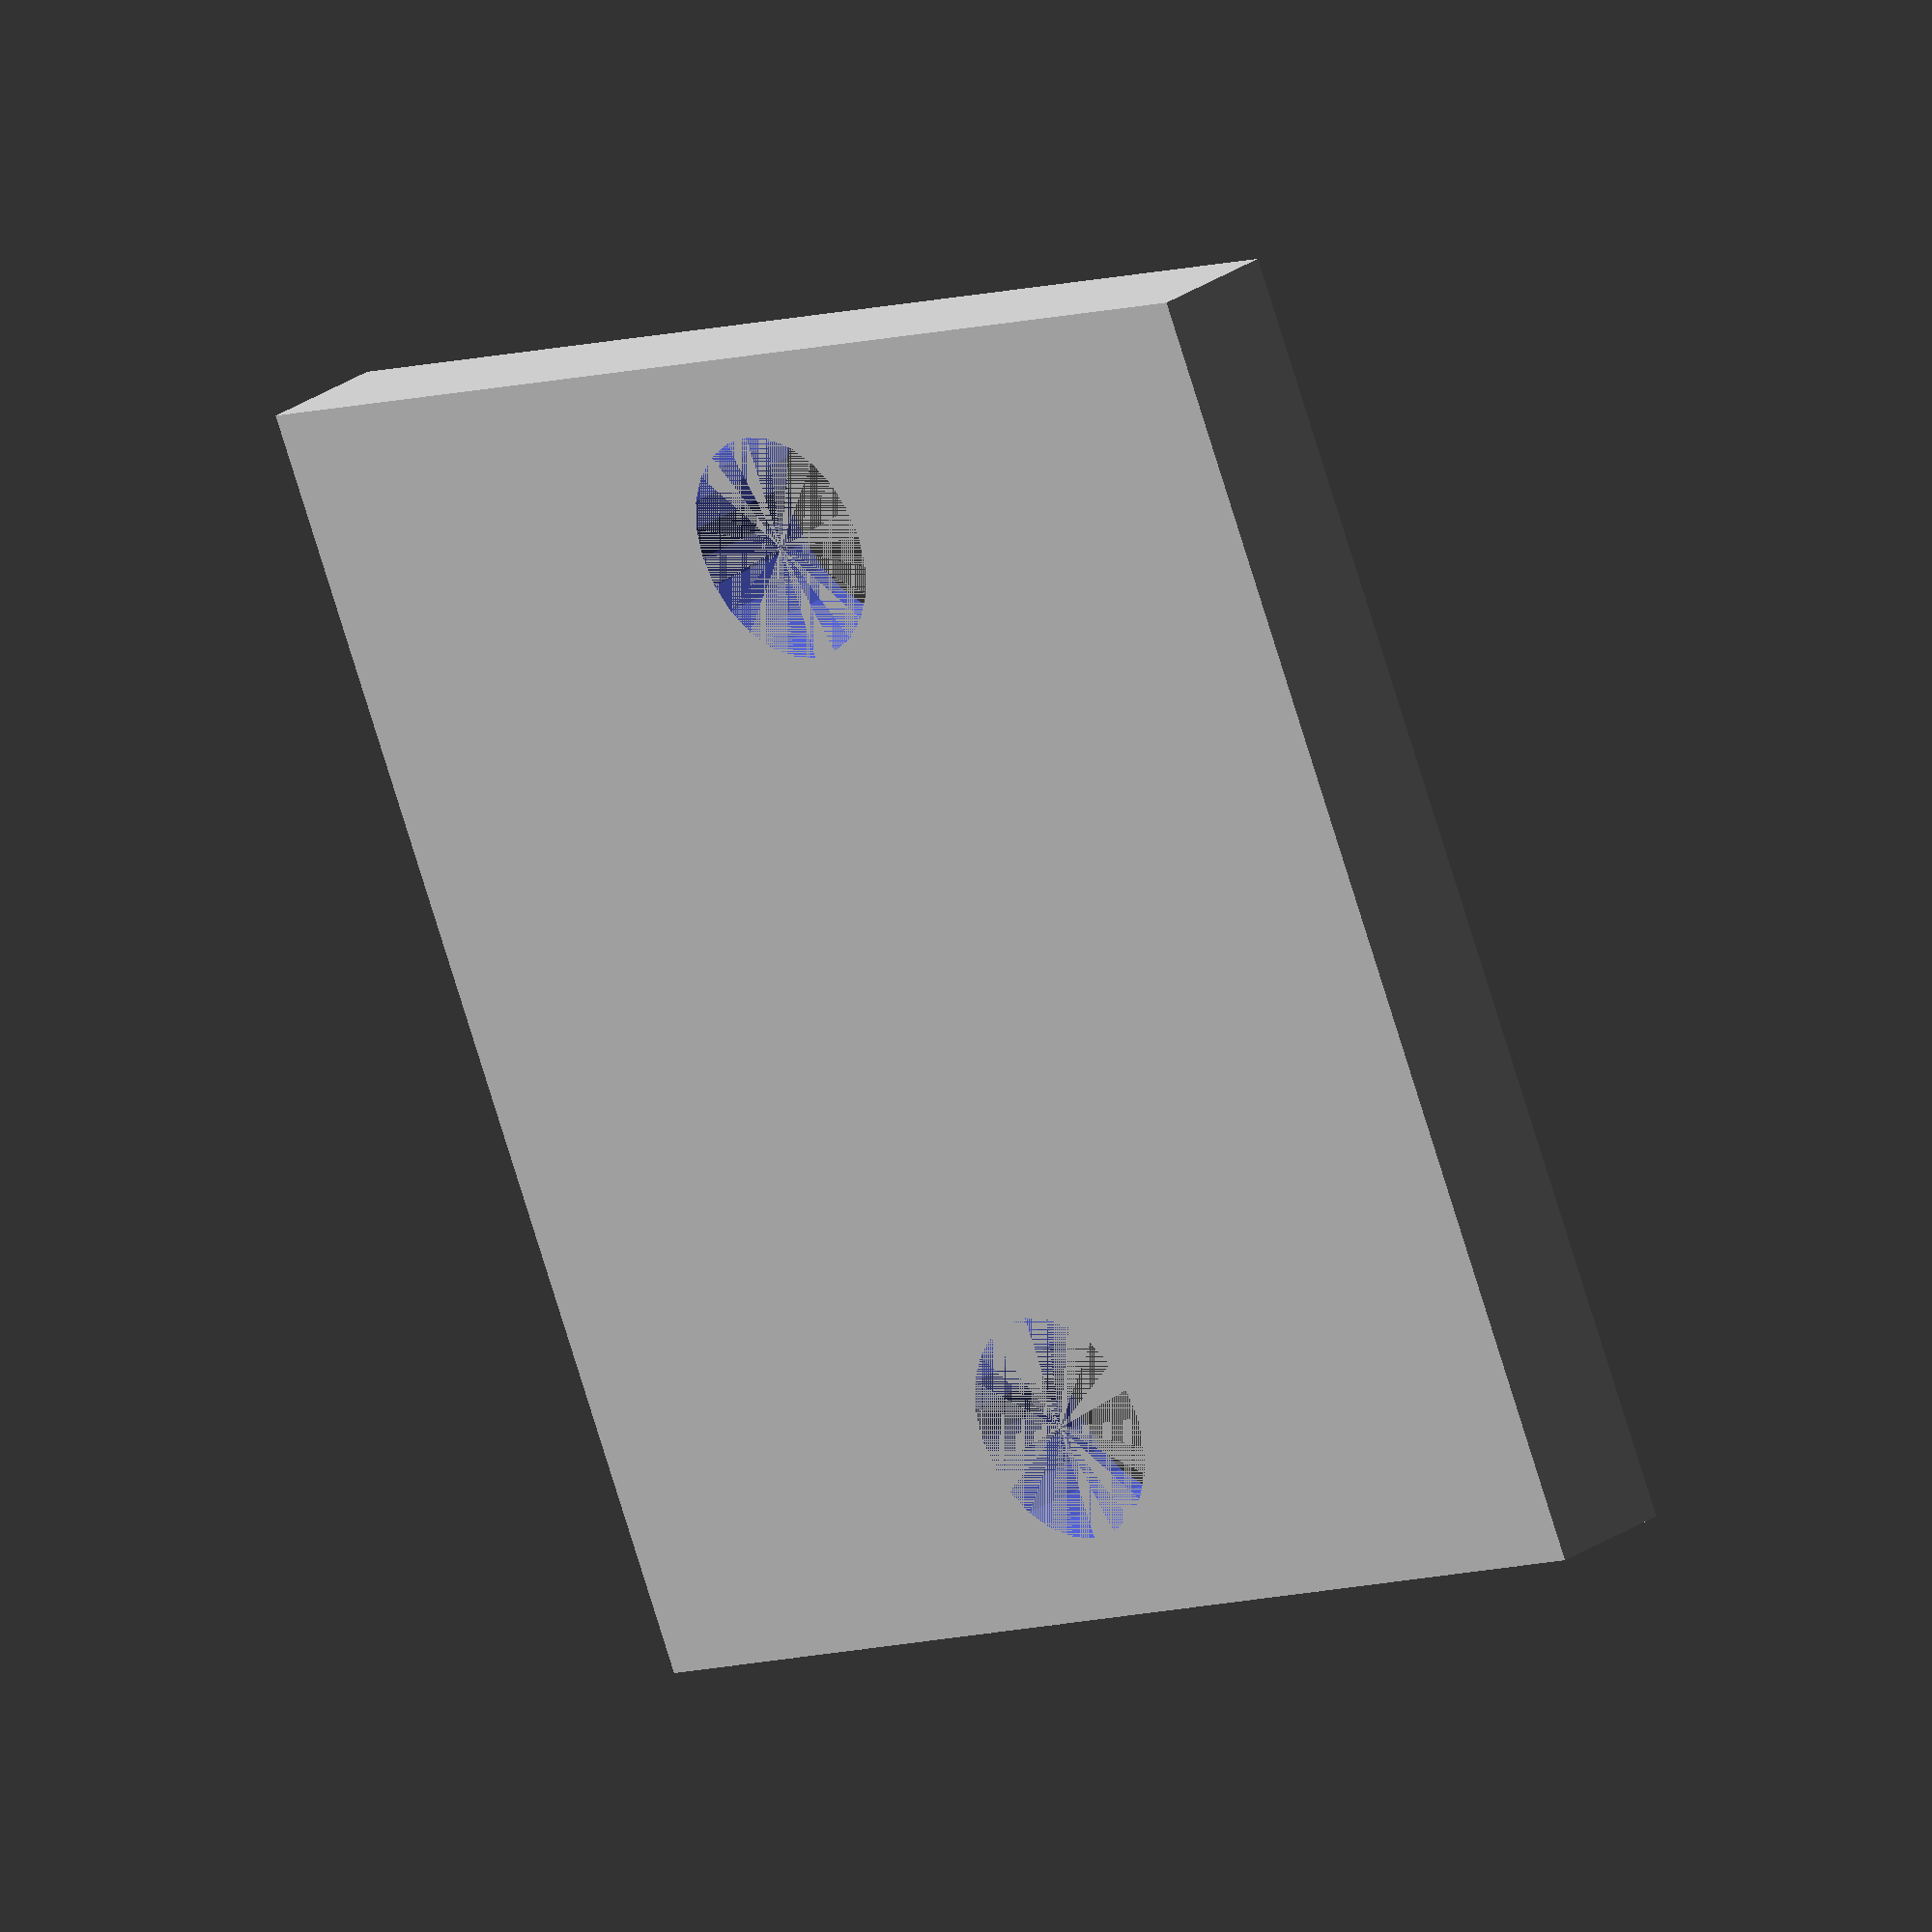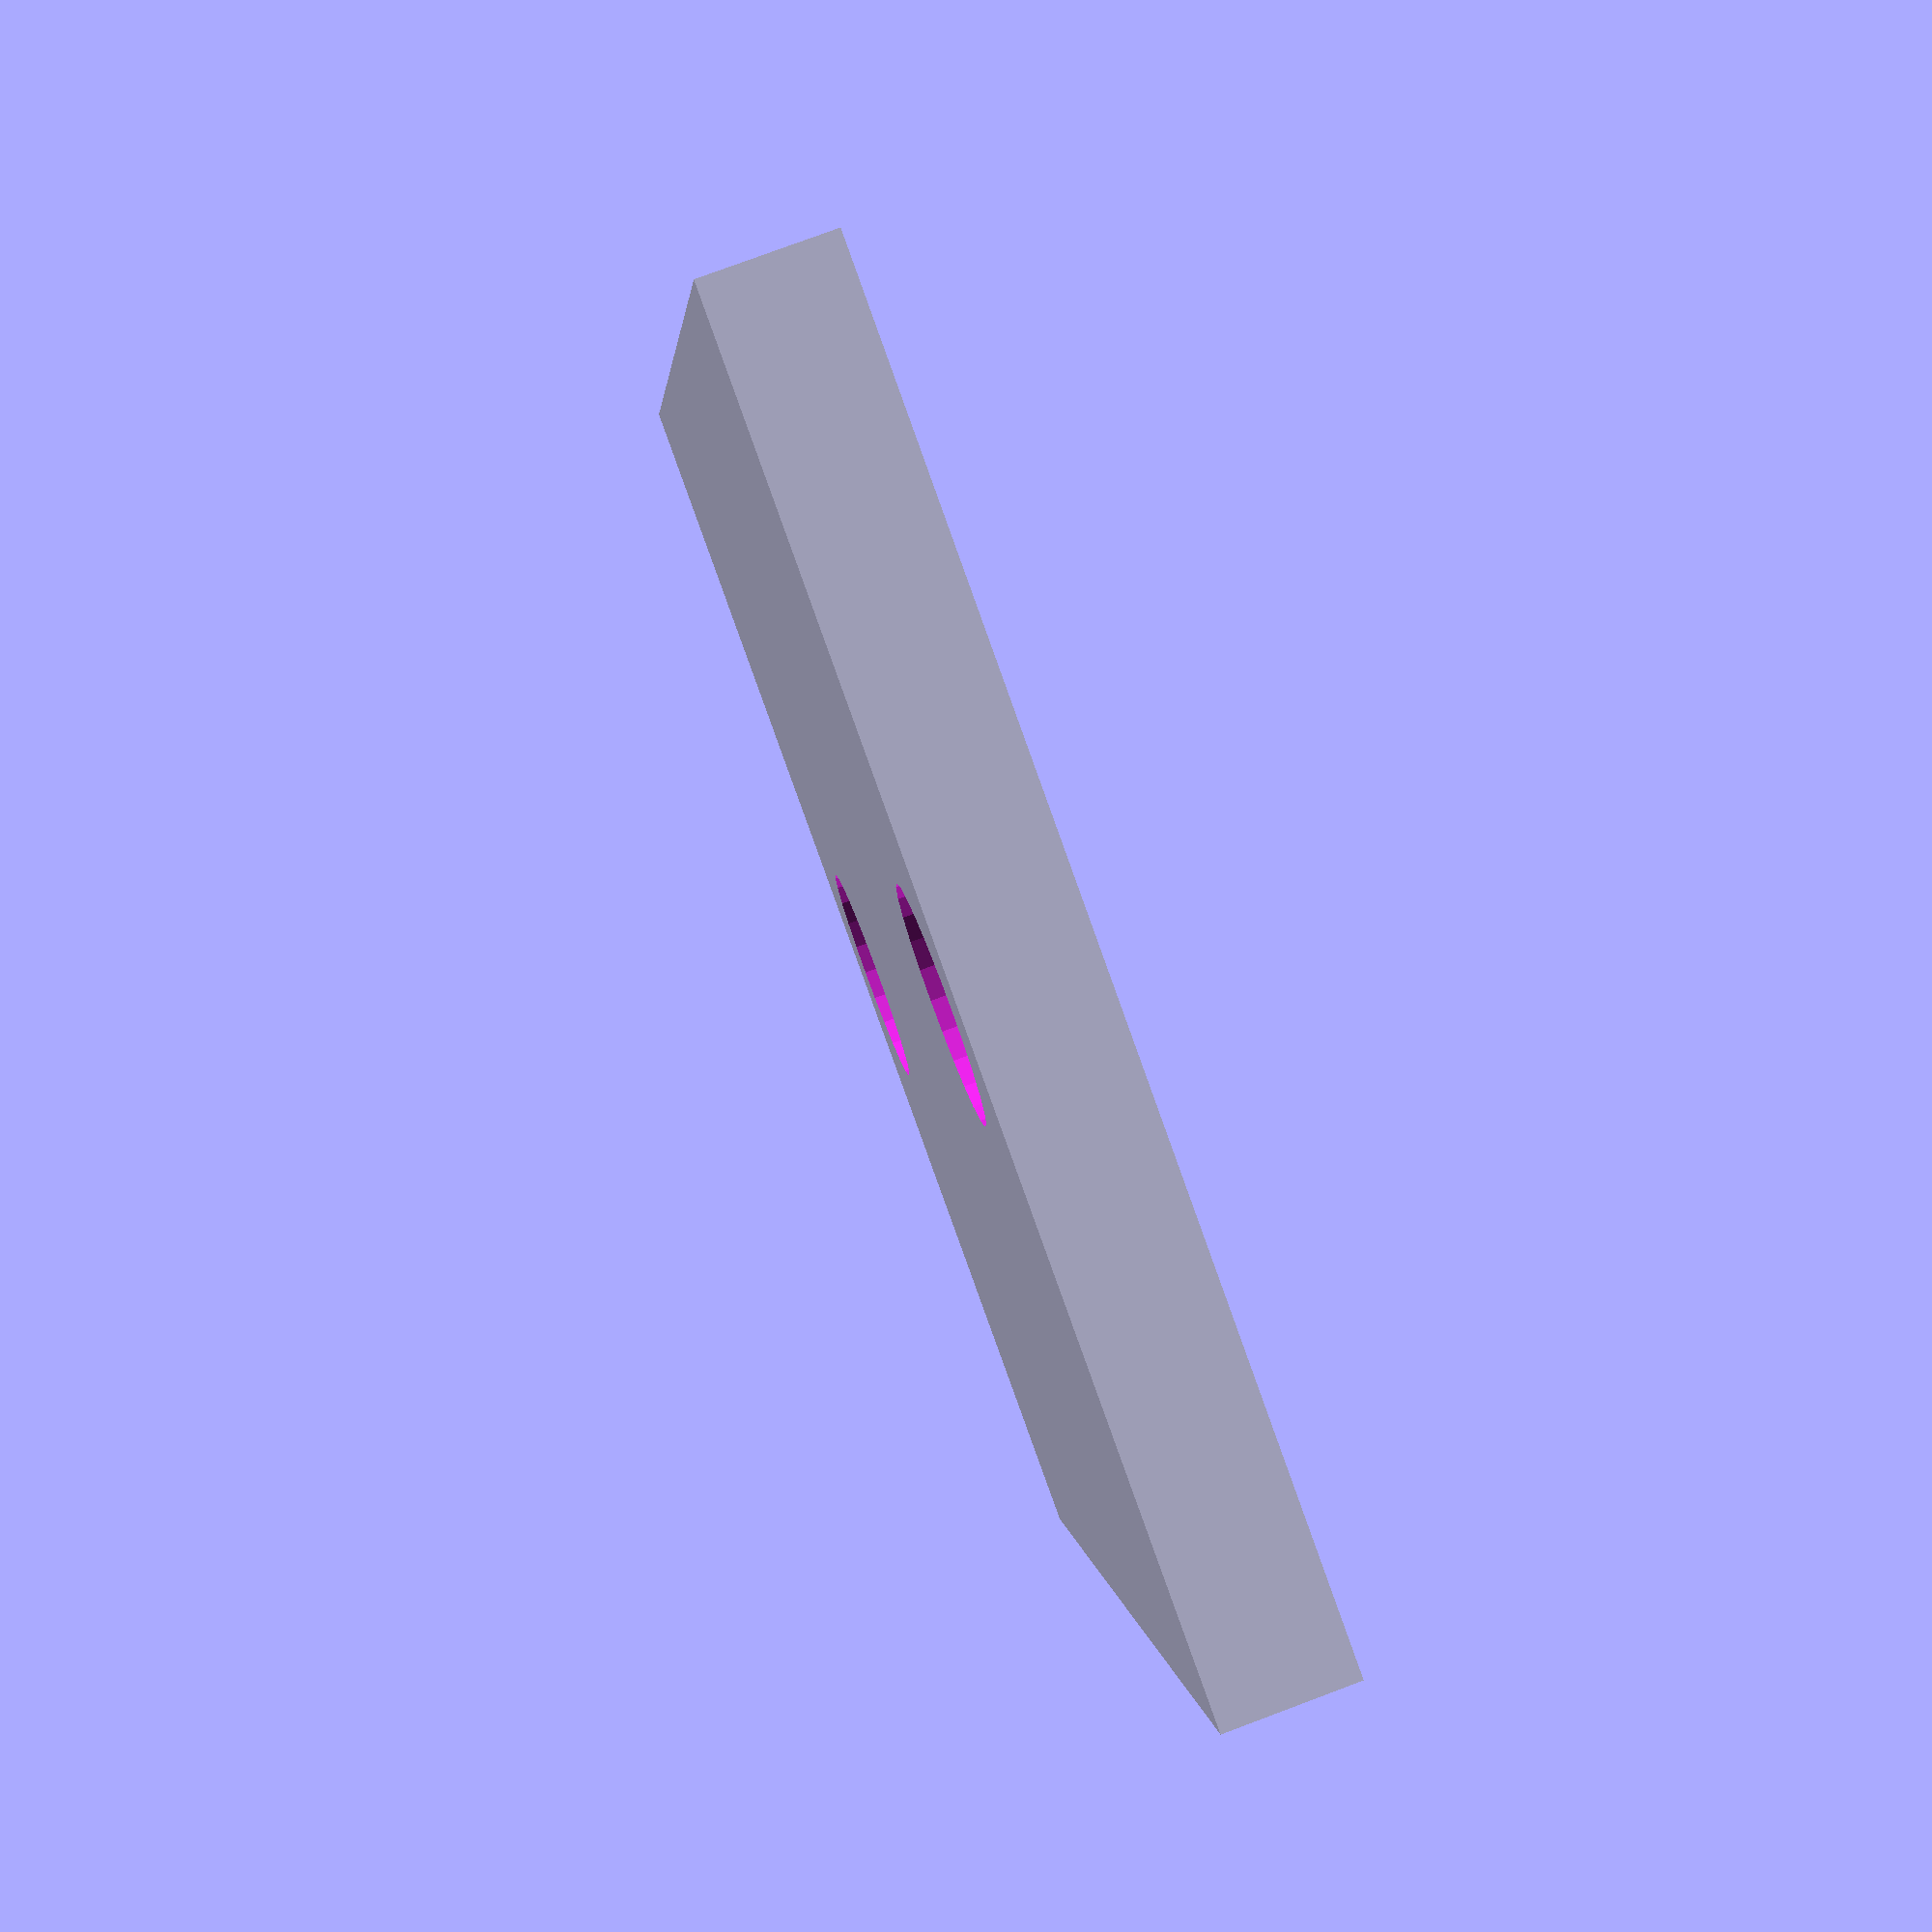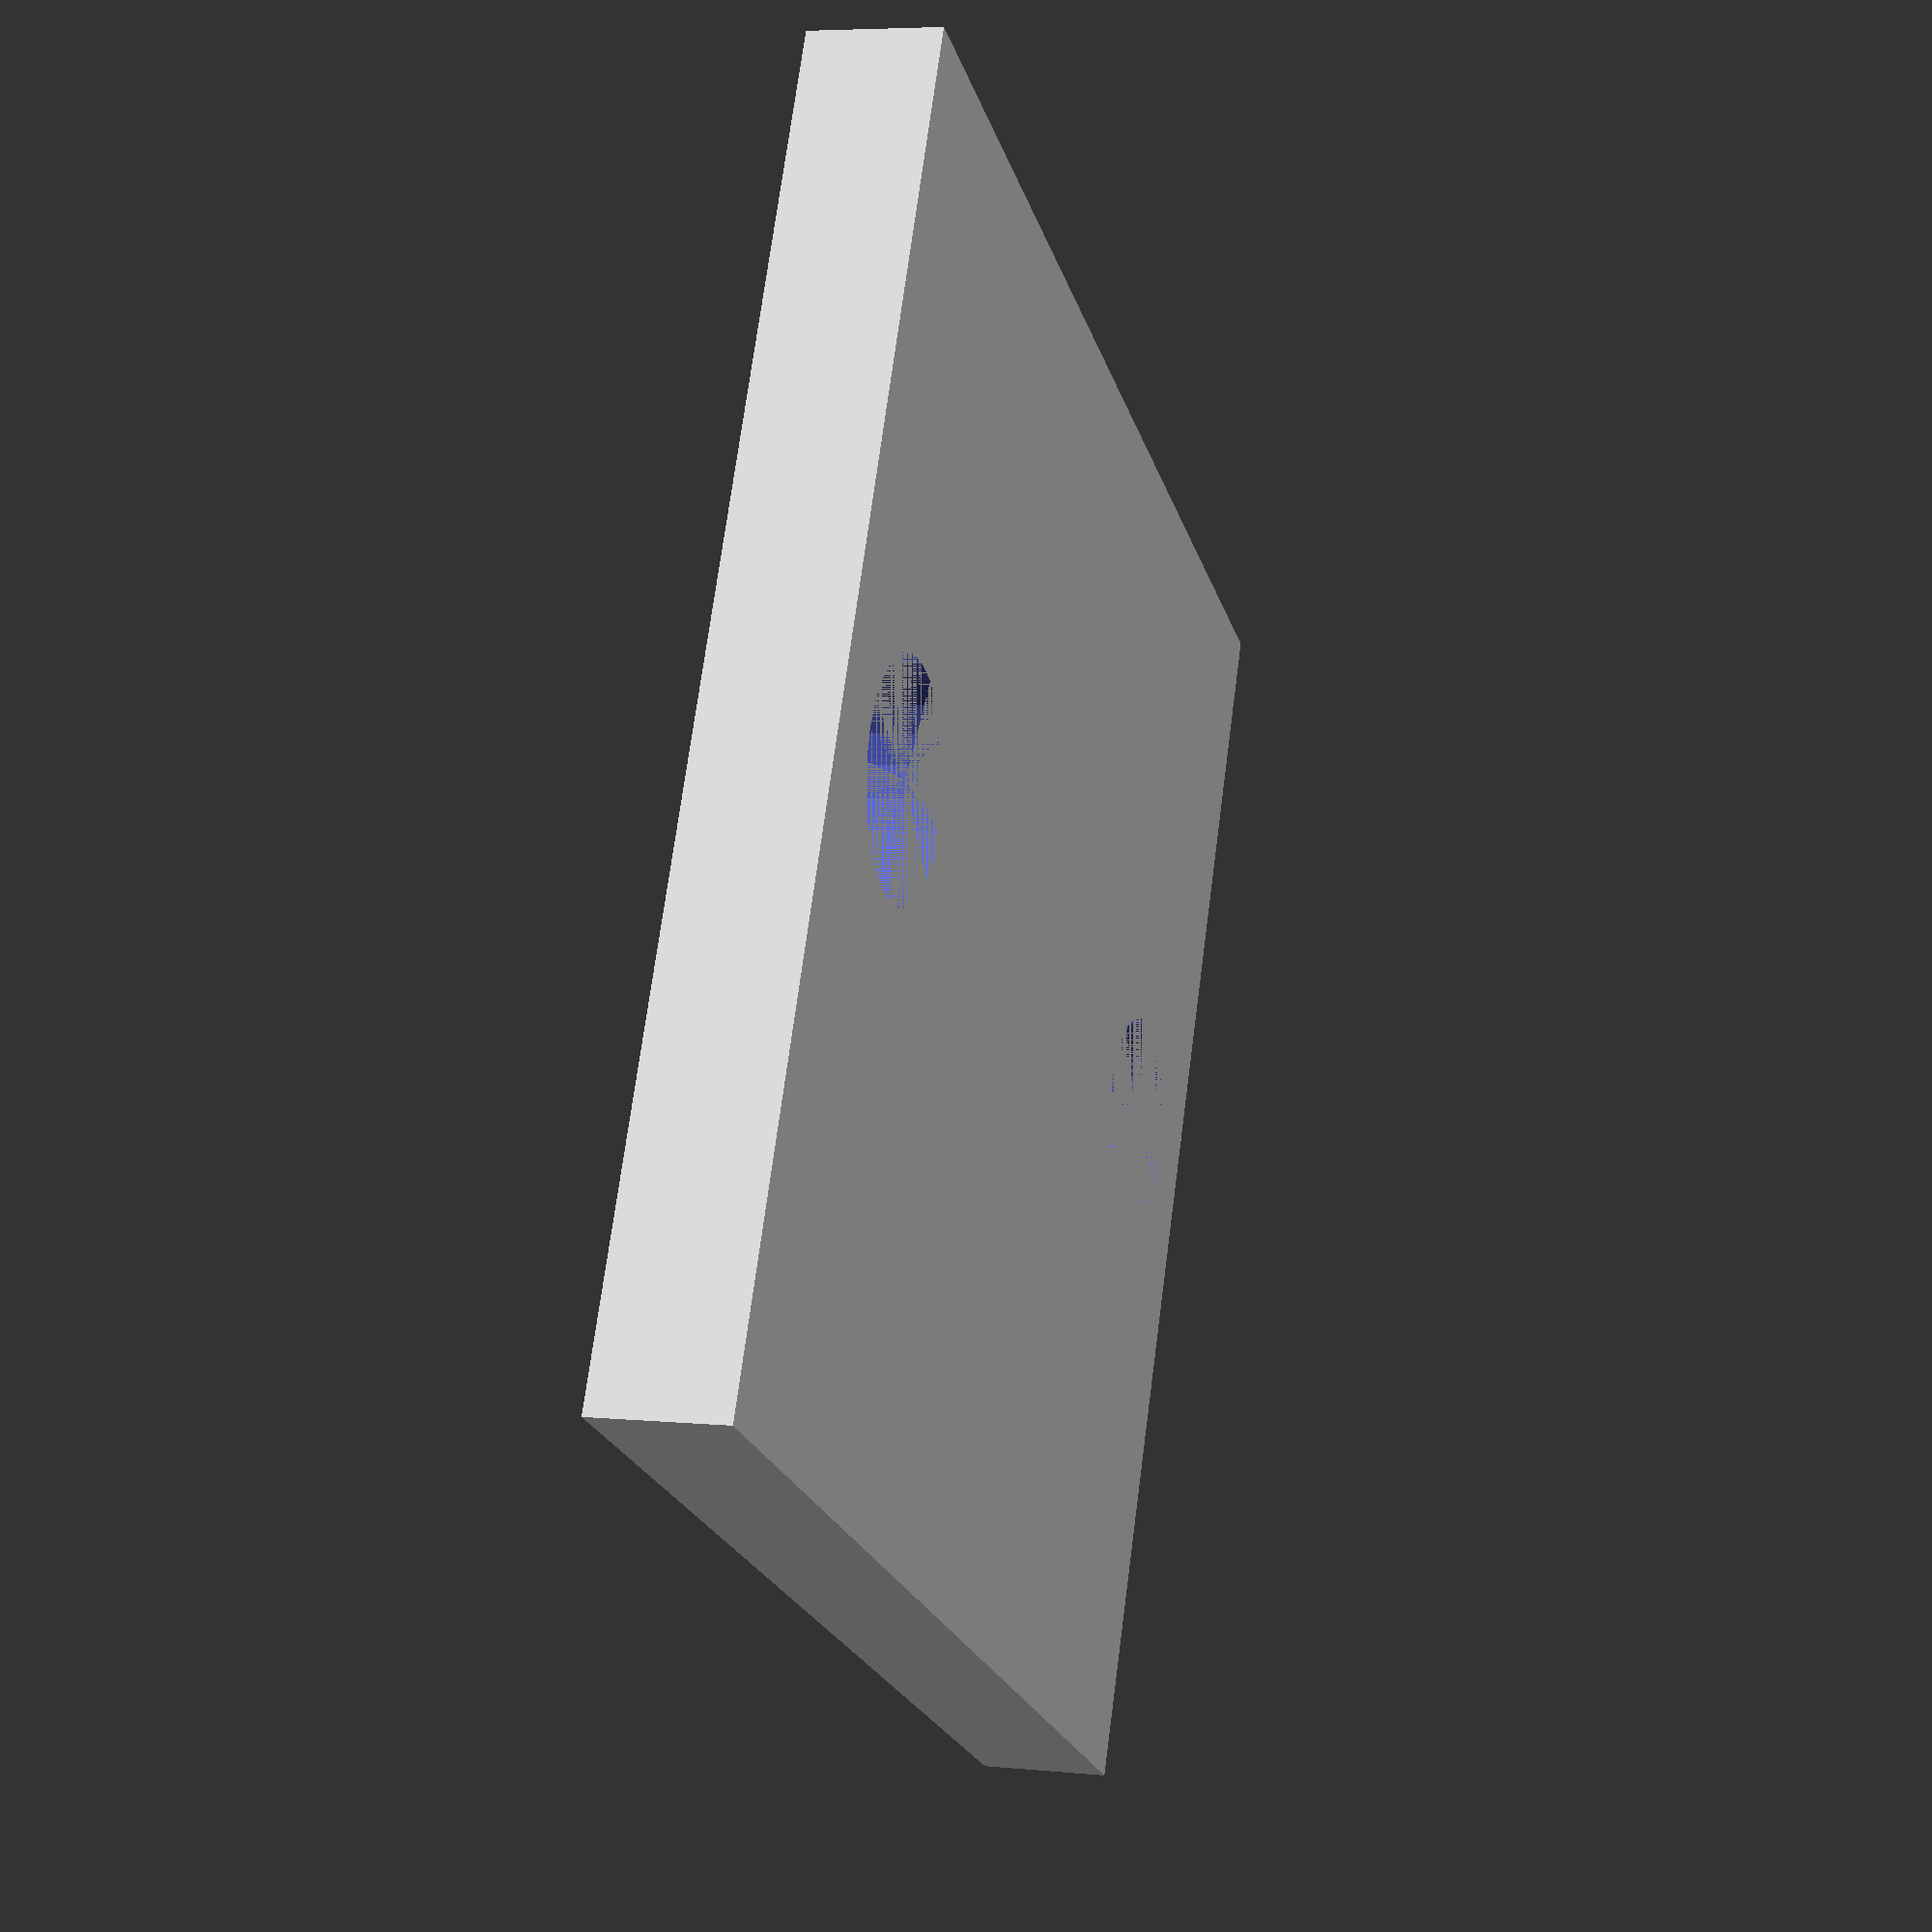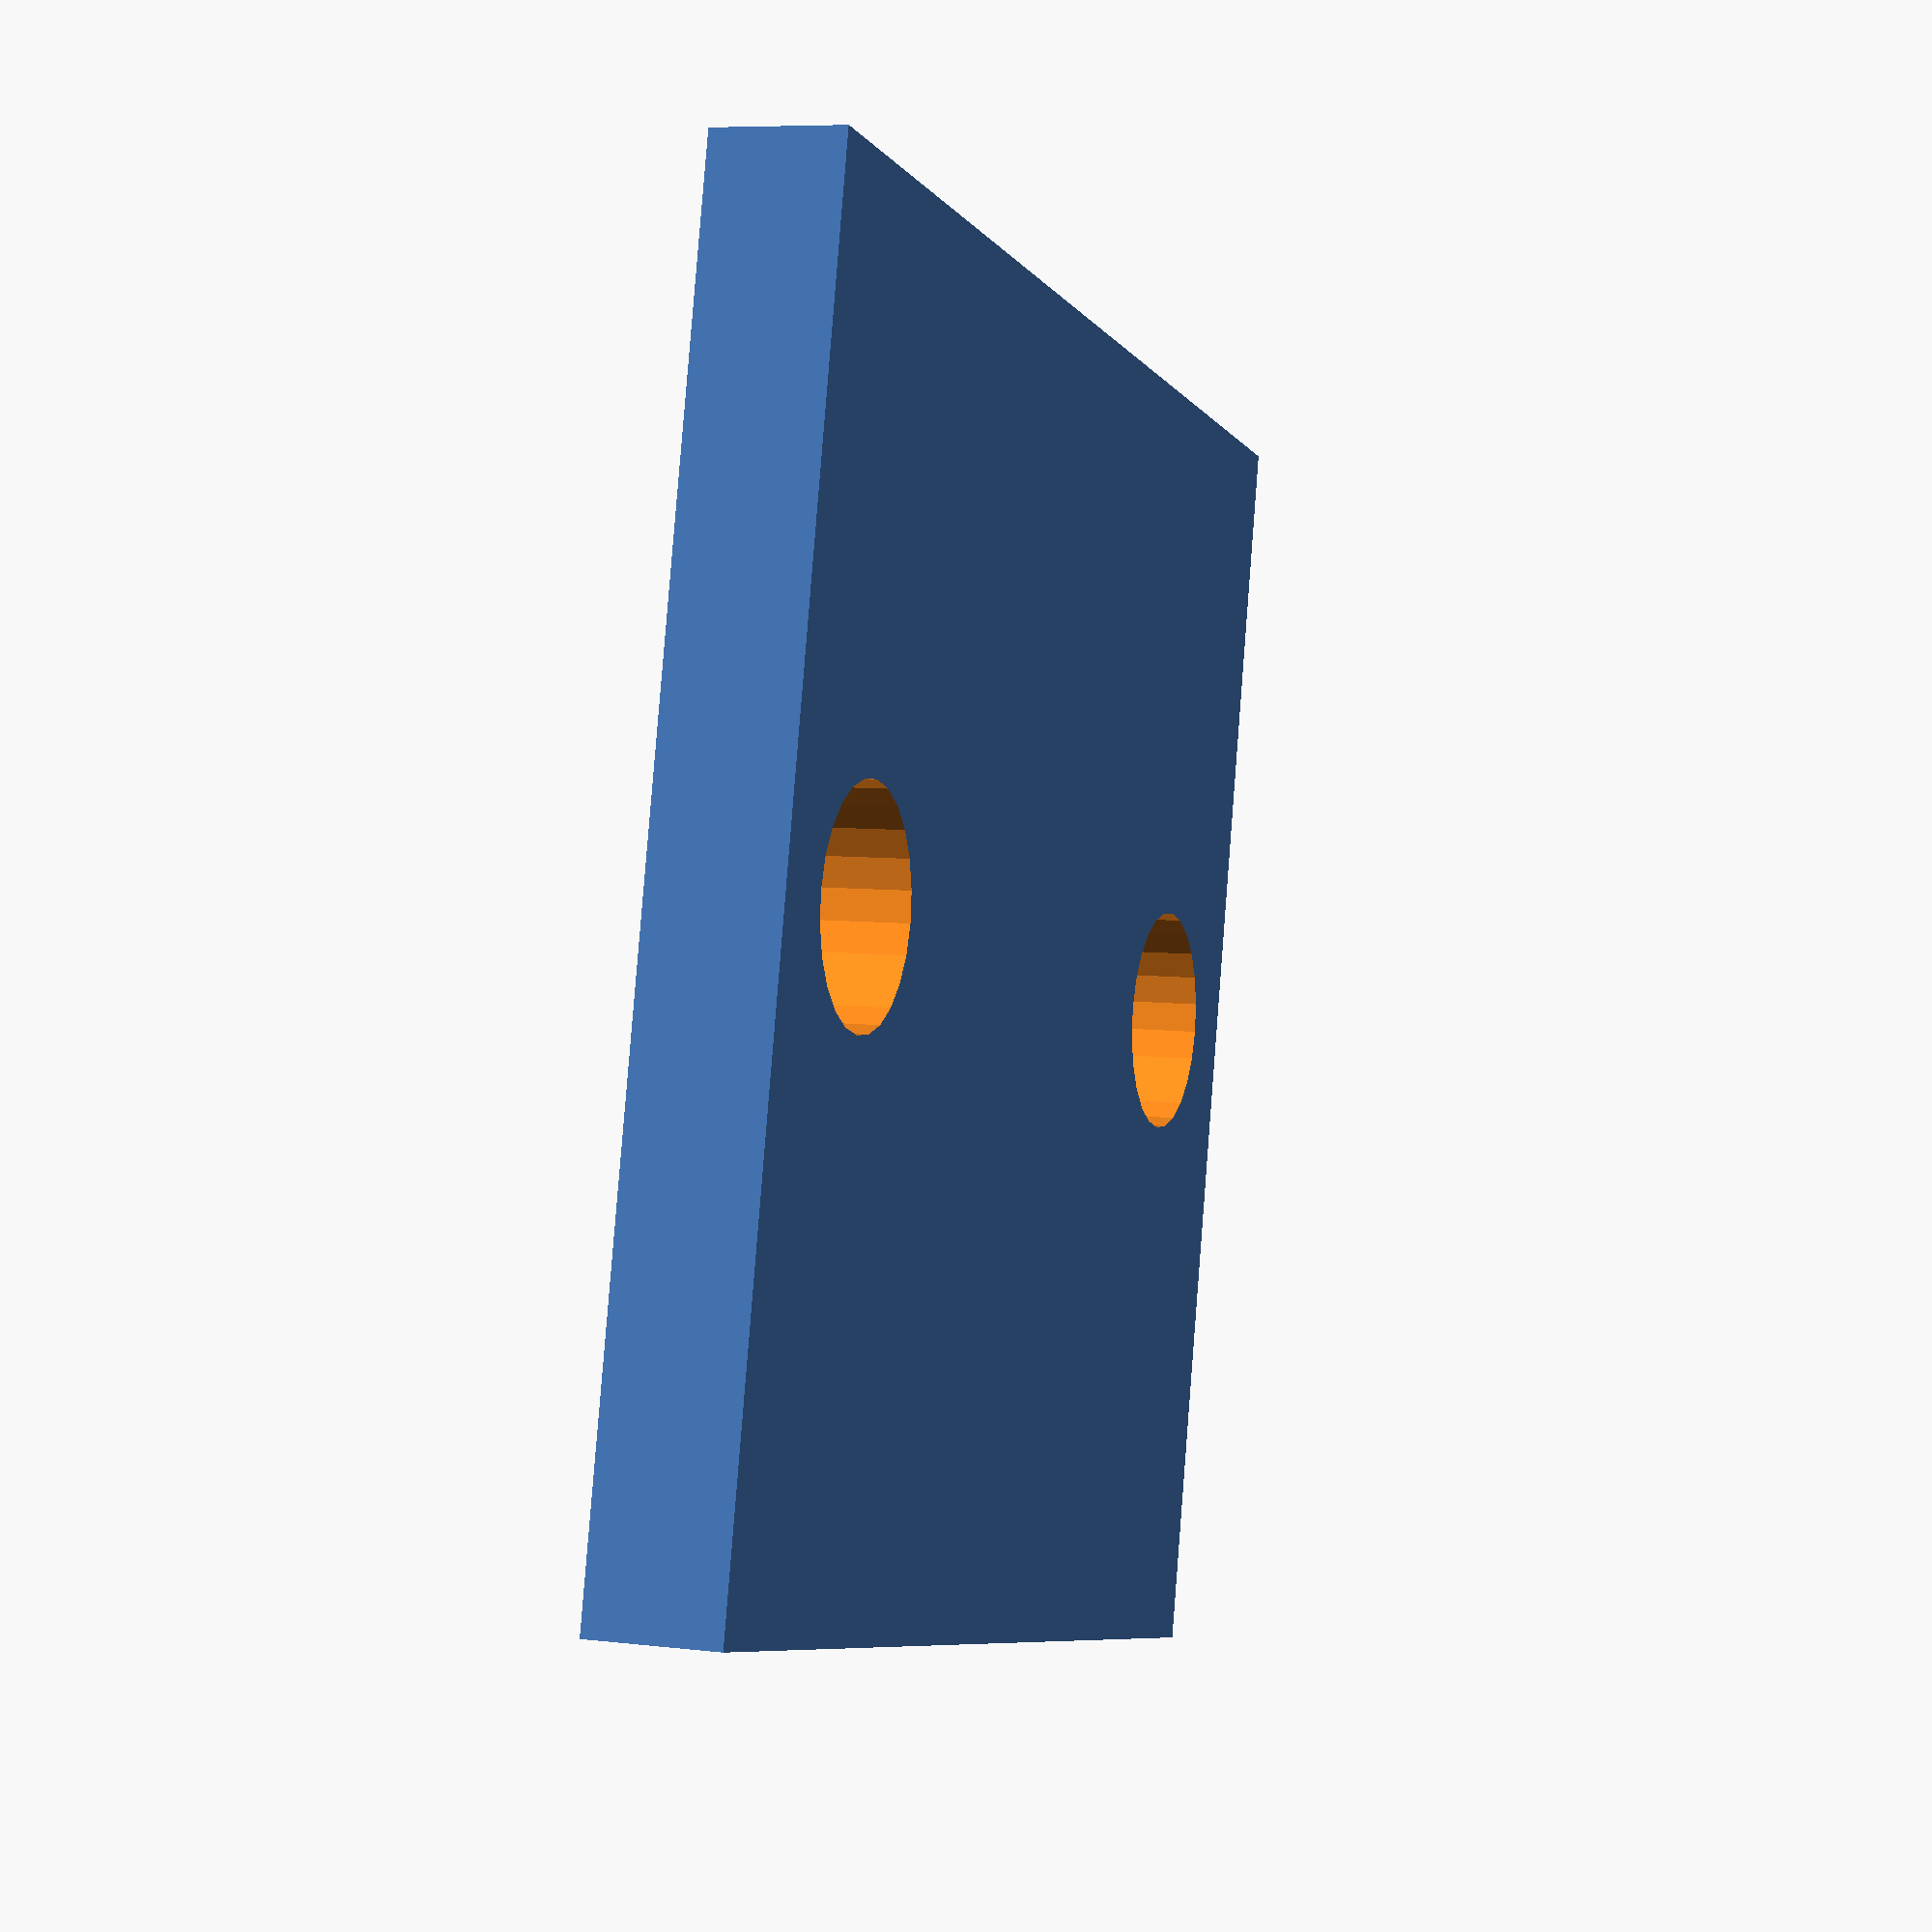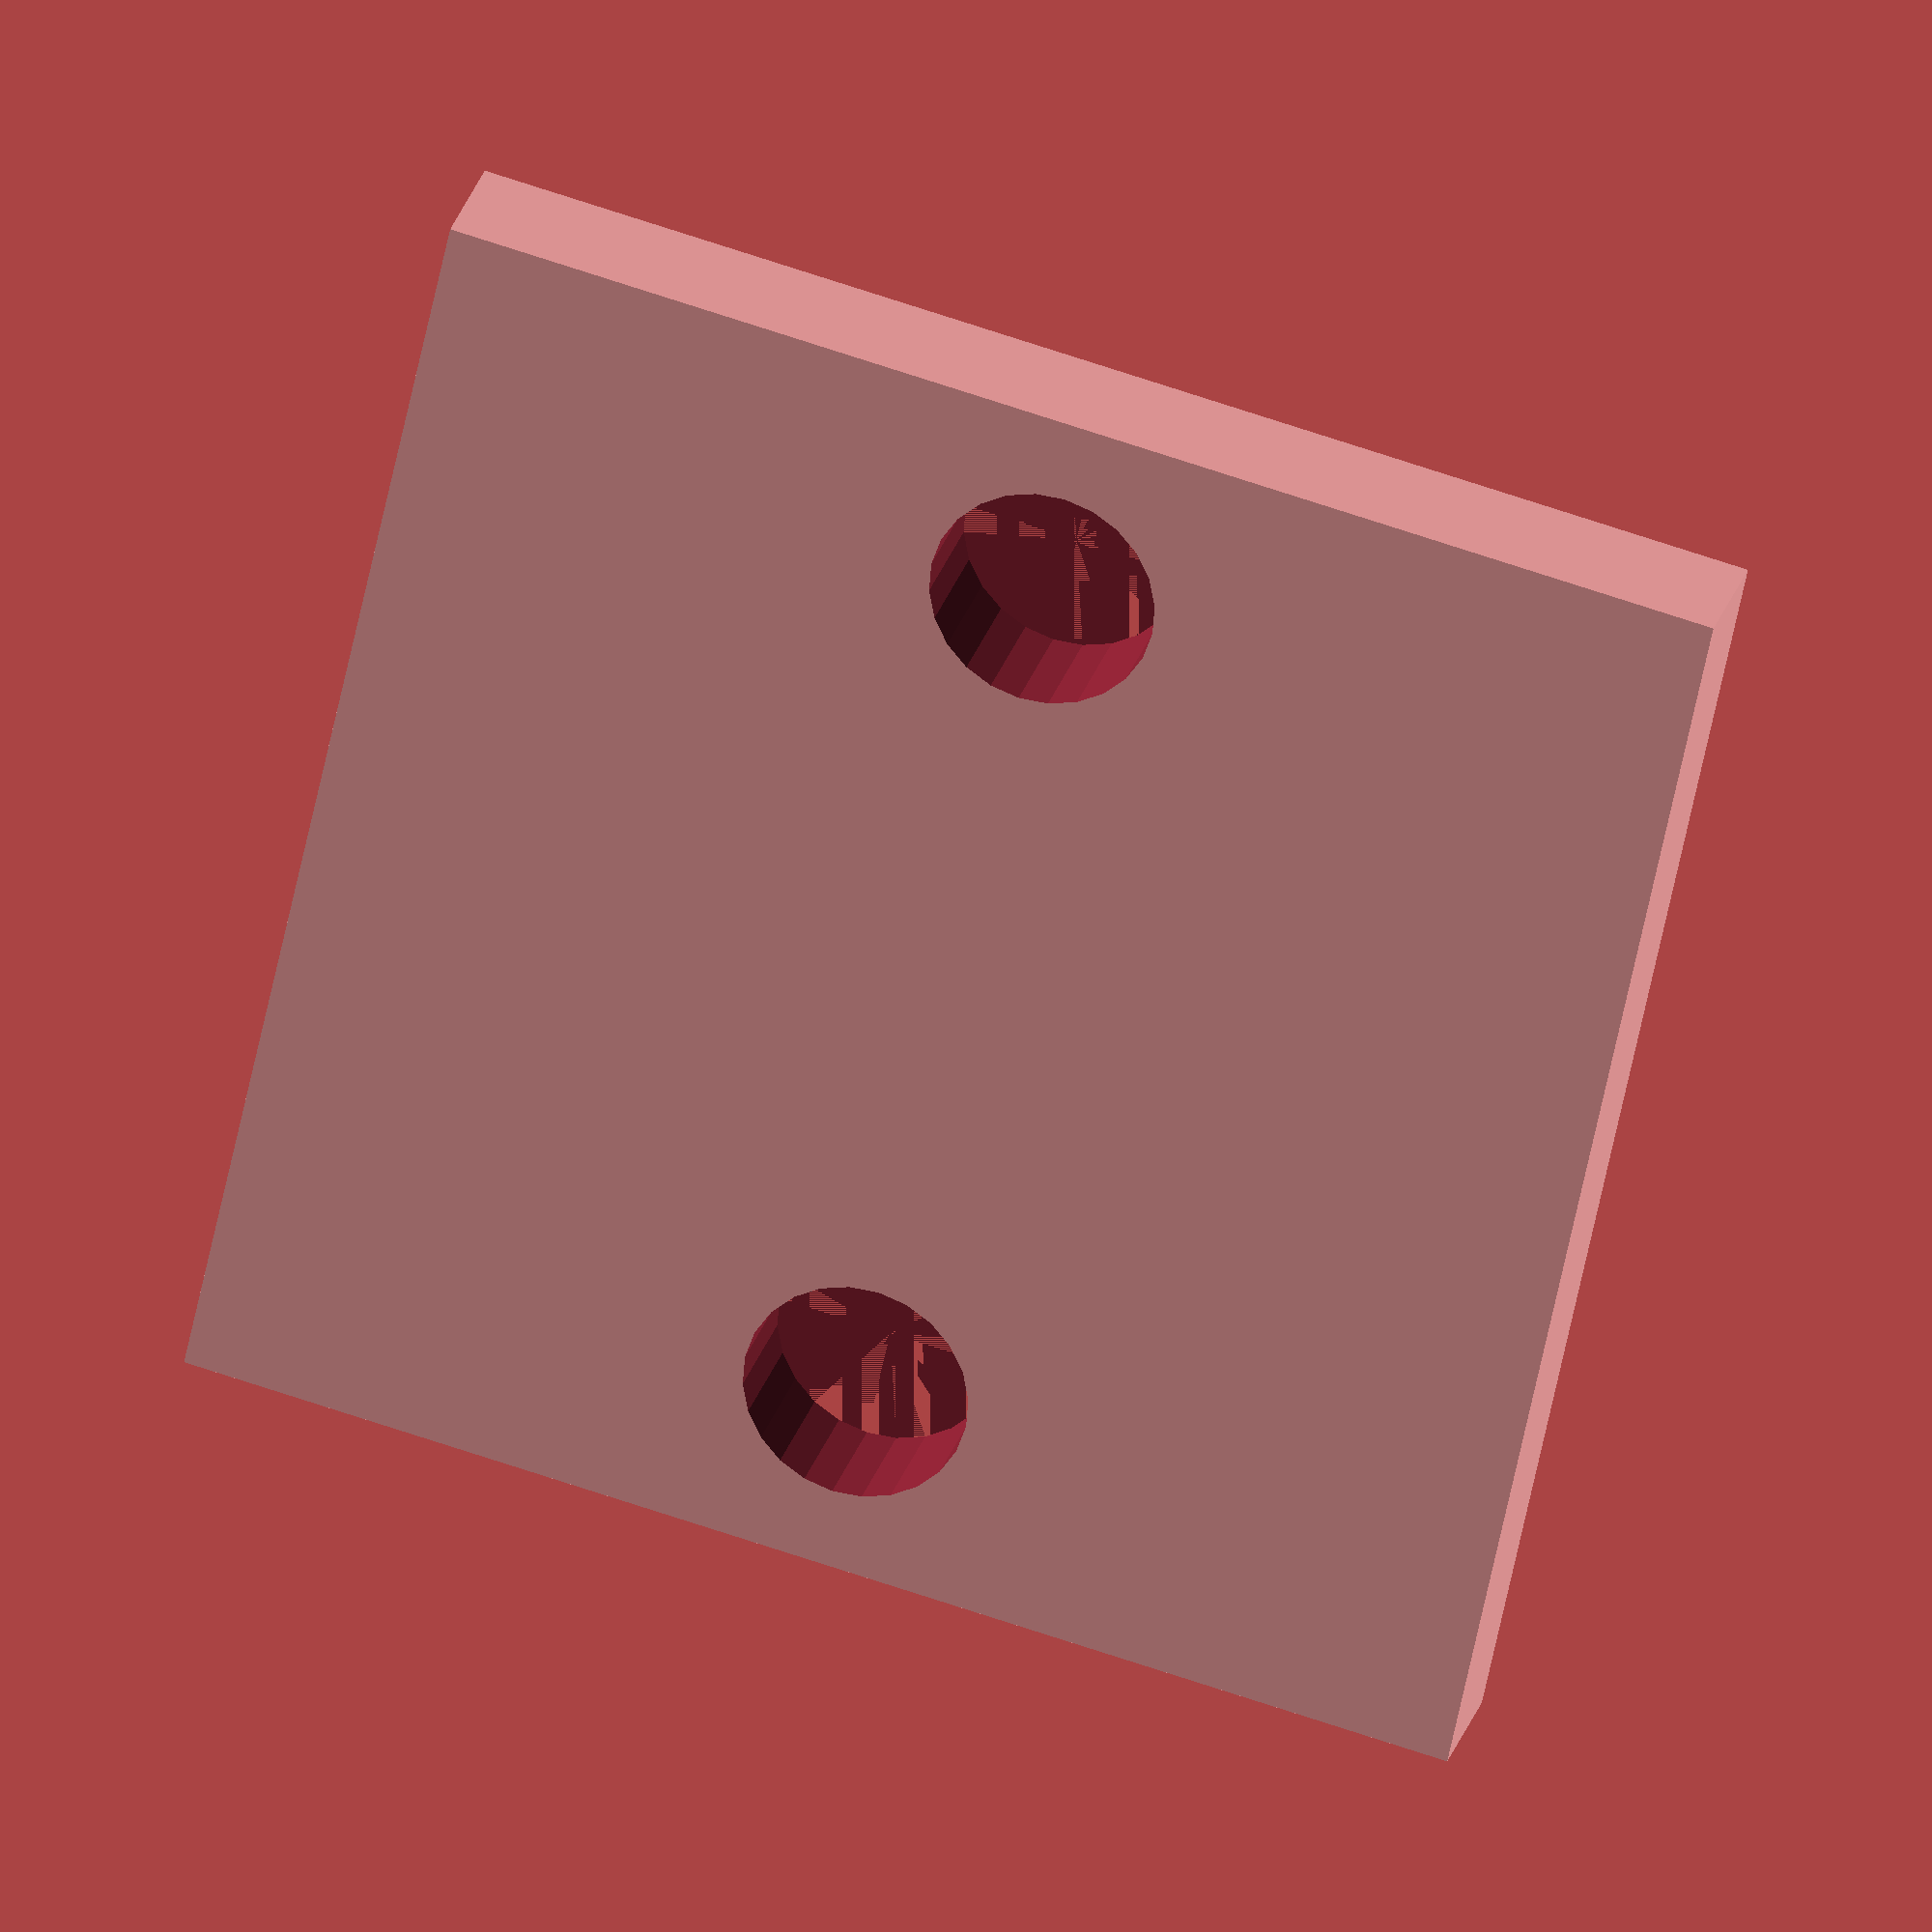
<openscad>
difference()
{
    union()
    {
        translate([-10,-10,0])
            cube([20,20,2]);
    }
    
    union()
    {
        translate([-7,0,0])
            cylinder(d=3.5,h=4,$fn=24);
        translate([7,0,0])
            cylinder(d=3.5,h=4,$fn=24);
    }
}
</openscad>
<views>
elev=153.3 azim=114.1 roll=316.9 proj=o view=wireframe
elev=281.7 azim=284.1 roll=69.5 proj=p view=wireframe
elev=174.4 azim=333.2 roll=73.4 proj=p view=wireframe
elev=353.1 azim=13.4 roll=289.6 proj=p view=solid
elev=333.0 azim=101.9 roll=15.0 proj=o view=solid
</views>
